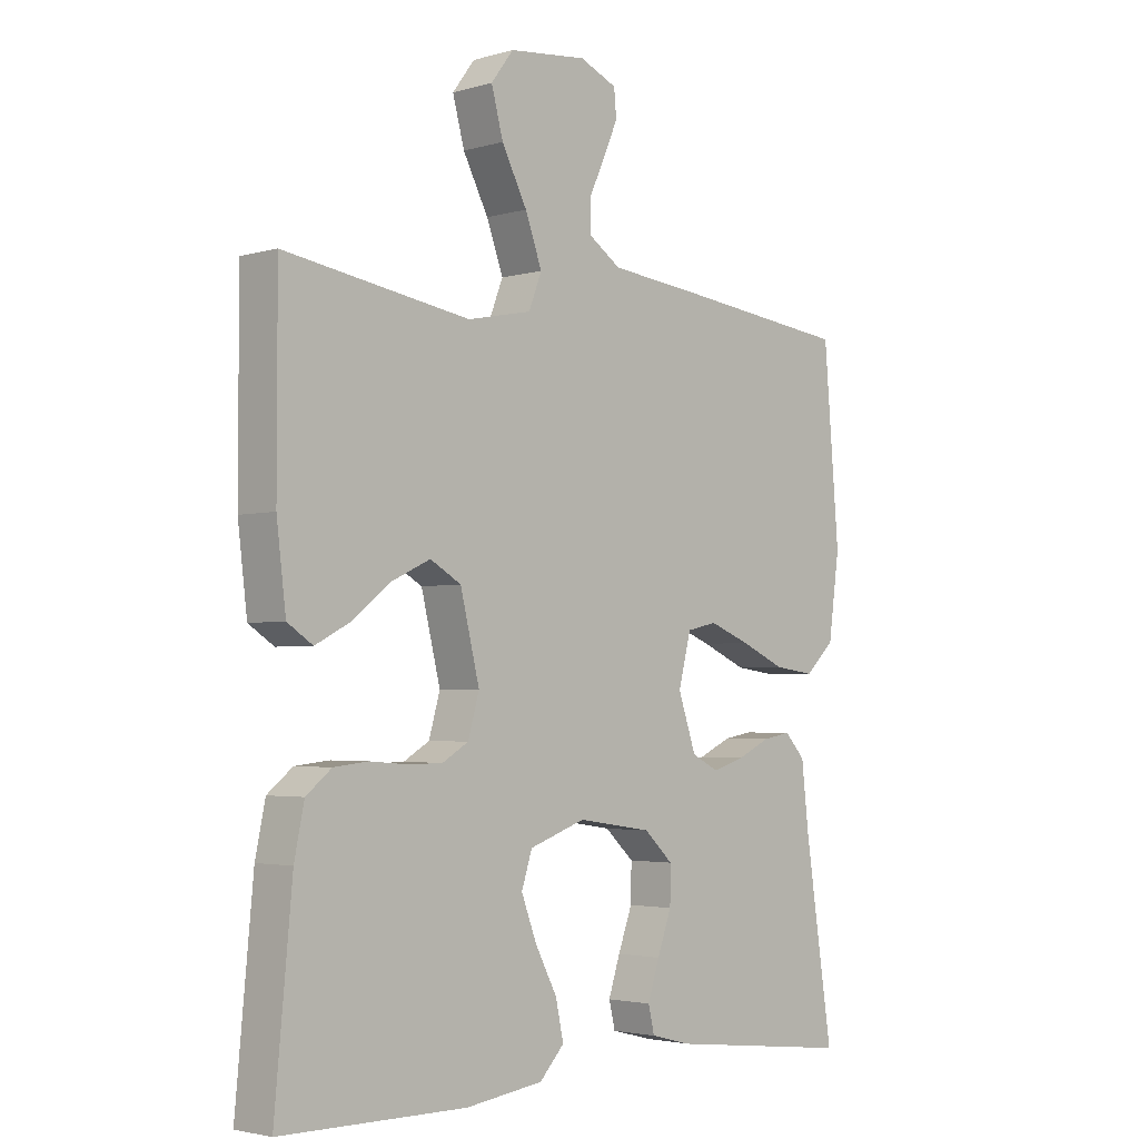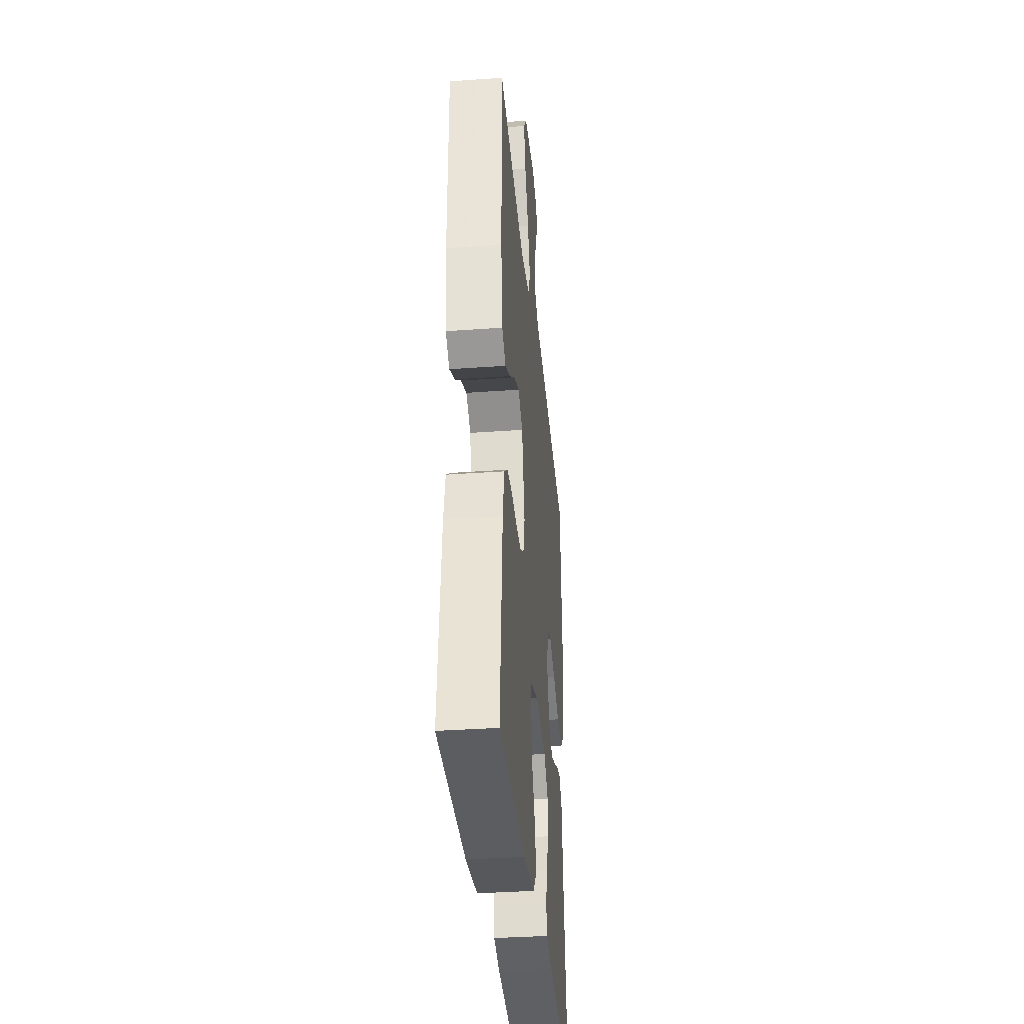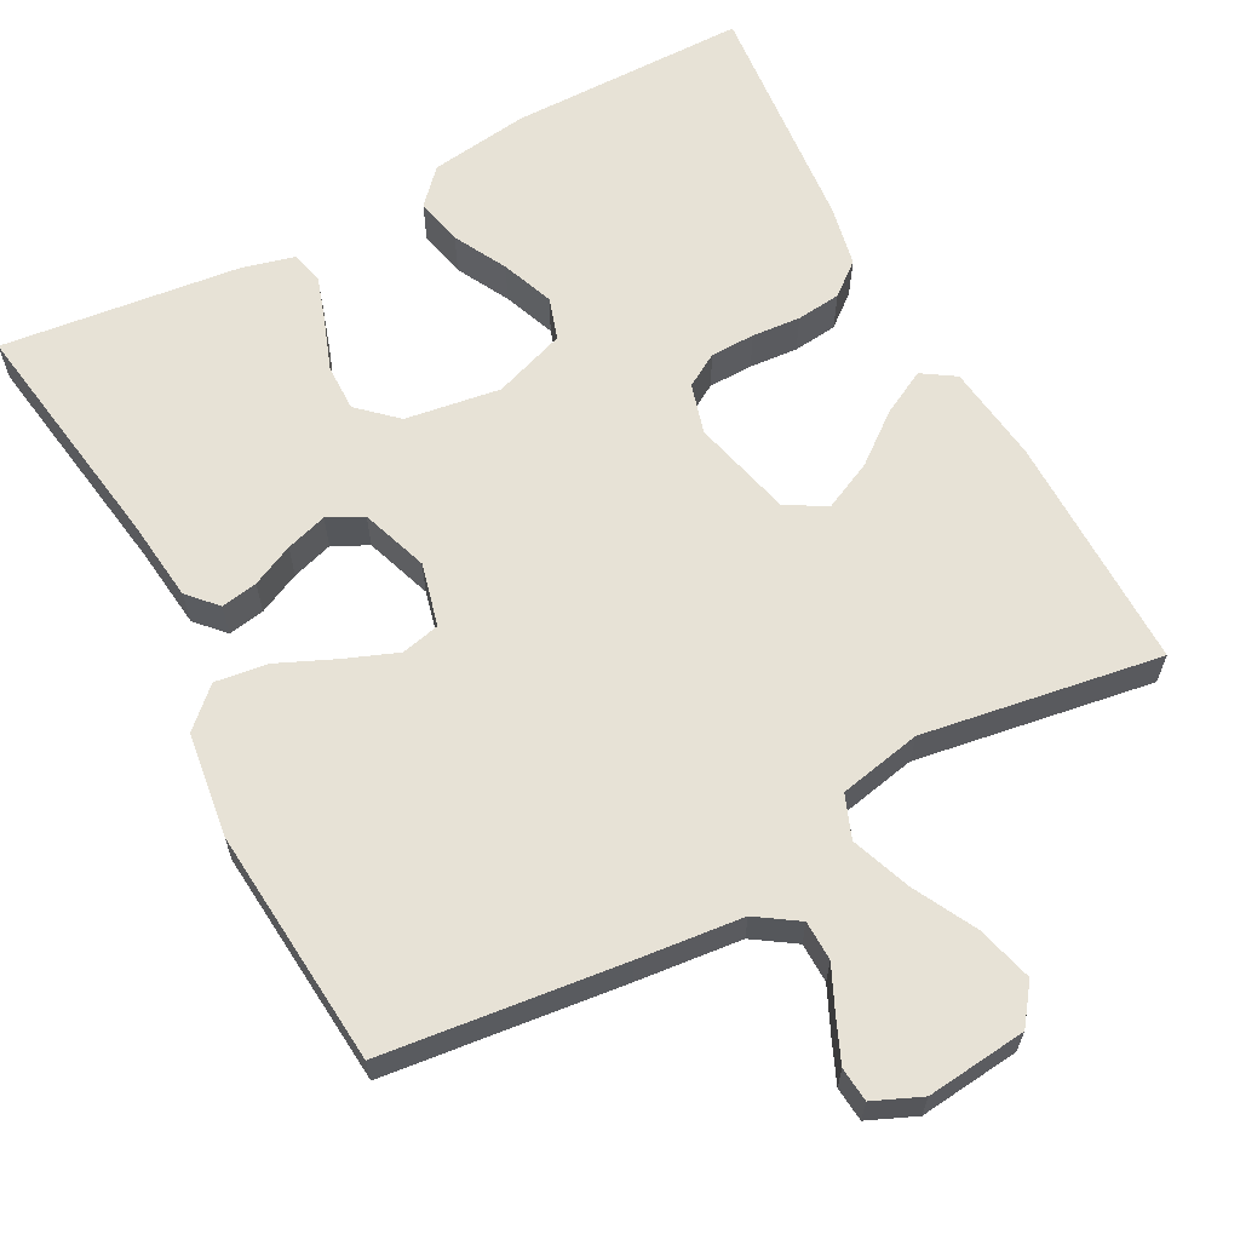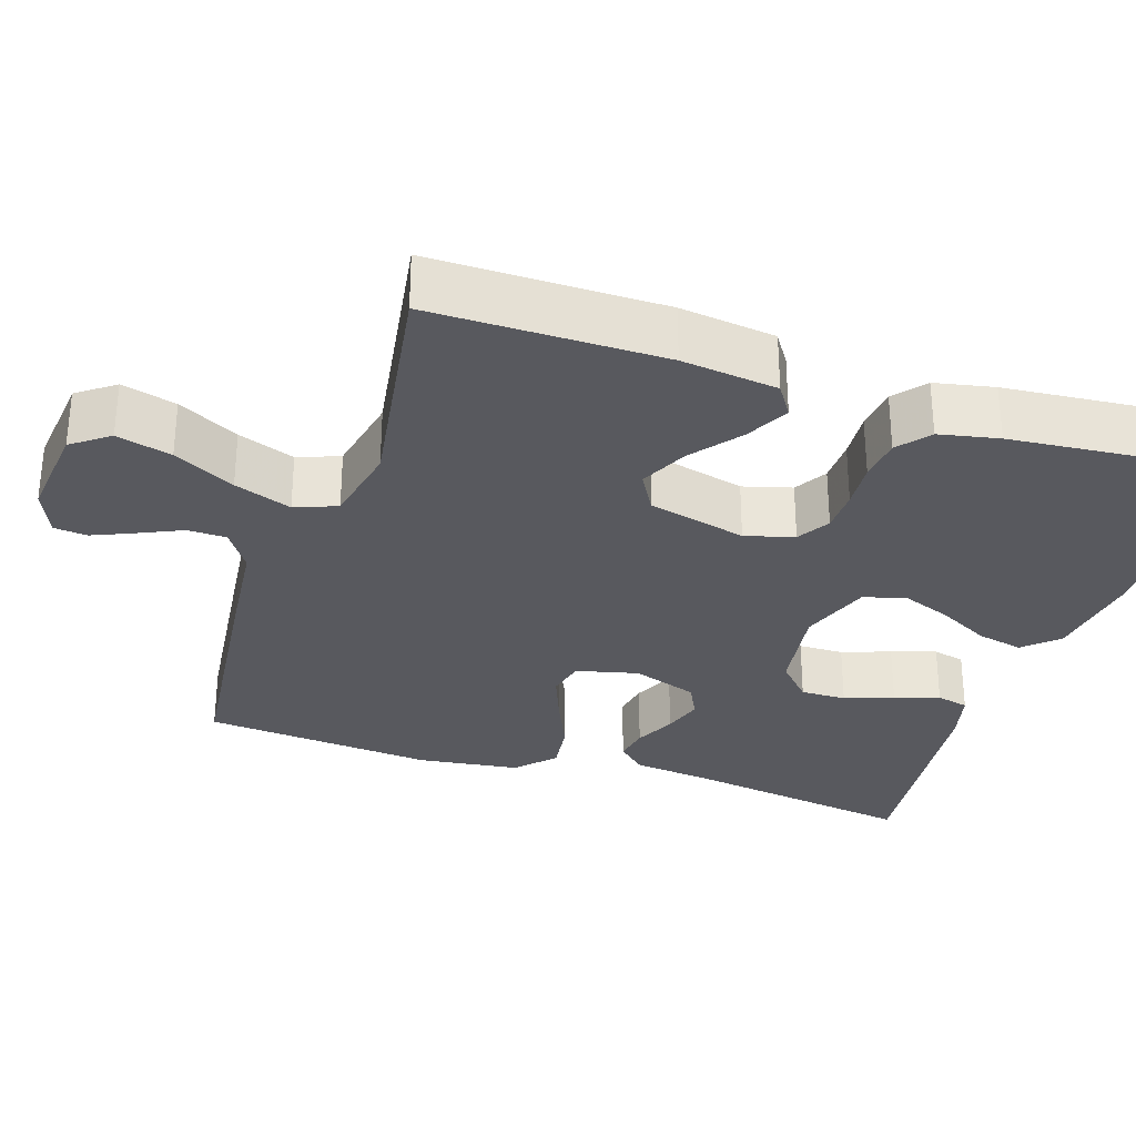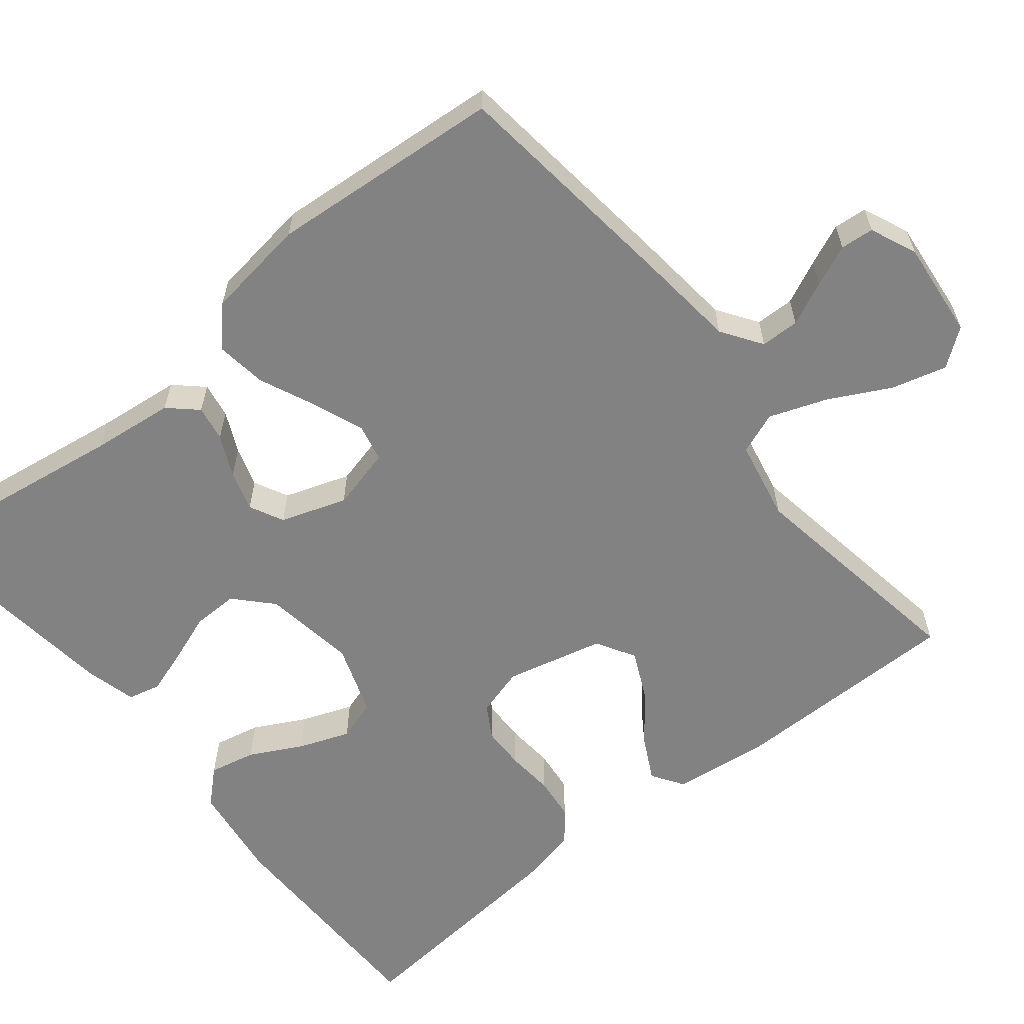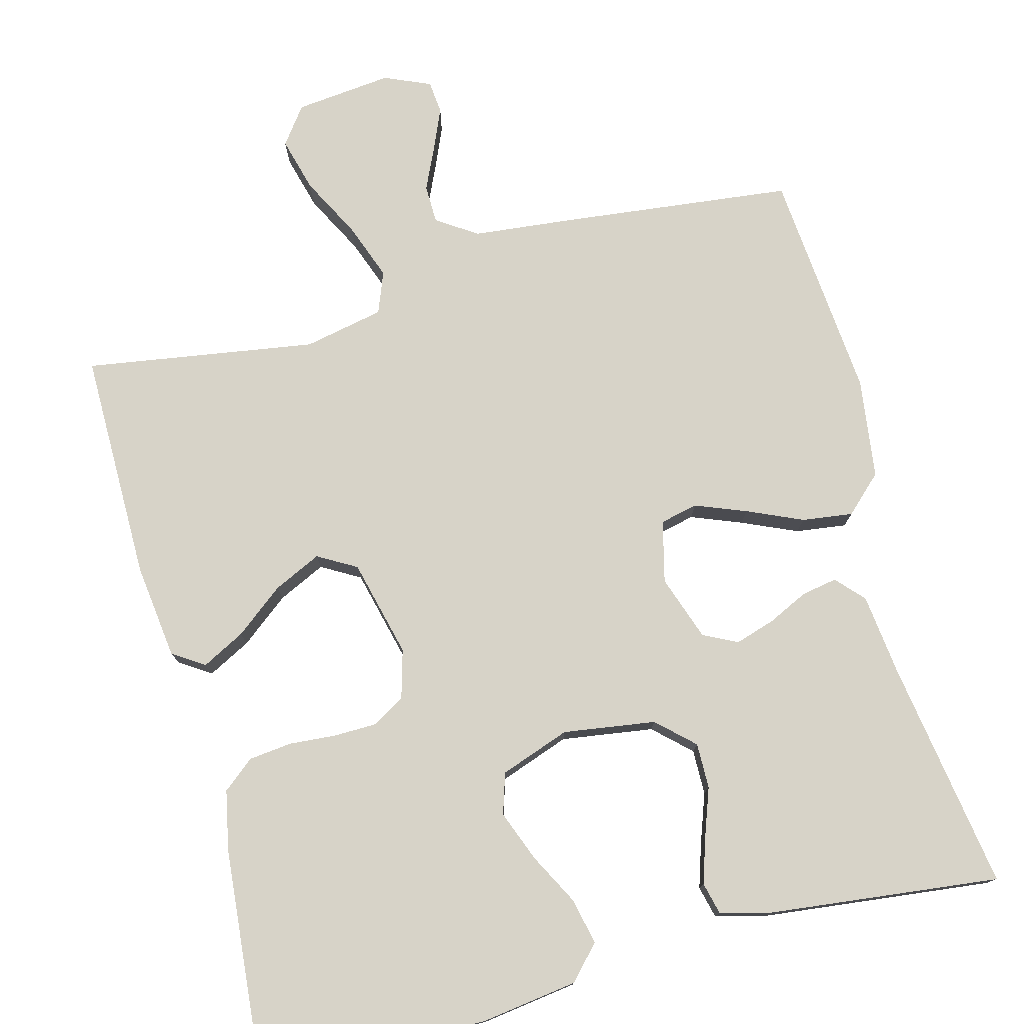
<metadata>
{"format":"obj","ext":"obj","renderer":"f3d","projection":"perspective","resolution":1024,"background":"white","views":[{"elev":-3.0,"azim":134.1,"up":"+Z"},{"elev":-35.7,"azim":95.4,"up":"+Z"},{"elev":63.3,"azim":-28.2,"up":"+Y"},{"elev":-30.4,"azim":71.6,"up":"+Y"},{"elev":-60.9,"azim":-51.1,"up":"+Y"},{"elev":76.7,"azim":165.0,"up":"+Y"}]}
</metadata>
<code>
v -0.5 0.07 0.5
v -0.2 0.07 0.535
v -0.068 0.07 0.549
v -0.016 0.07 0.584
v -0.015 0.07 0.634
v -0.041 0.07 0.69
v -0.064 0.07 0.743
v -0.06 0.07 0.786
v 0 0.07 0.812
v 0.126 0.07 0.799
v 0.162 0.07 0.751
v 0.143 0.07 0.68
v 0.102 0.07 0.601
v 0.075 0.07 0.527
v 0.096 0.07 0.473
v 0.2 0.07 0.452
v 0.5 0.07 0.5
v 0.5 0.07 0.2
v 0.485 0.07 0.076
v 0.444 0.07 0.049
v 0.388 0.07 0.078
v 0.325 0.07 0.127
v 0.263 0.07 0.156
v 0.213 0.07 0.127
v 0.182 0.07 0
v 0.2 0.07 -0.063
v 0.242 0.07 -0.088
v 0.298 0.07 -0.089
v 0.359 0.07 -0.084
v 0.415 0.07 -0.09
v 0.456 0.07 -0.123
v 0.472 0.07 -0.2
v 0.5 0.07 -0.5
v 0.2 0.07 -0.502
v 0.075 0.07 -0.485
v 0.035 0.07 -0.442
v 0.048 0.07 -0.382
v 0.083 0.07 -0.315
v 0.108 0.07 -0.249
v 0.091 0.07 -0.196
v 0 0.07 -0.164
v -0.12 0.07 -0.182
v -0.167 0.07 -0.226
v -0.166 0.07 -0.285
v -0.143 0.07 -0.348
v -0.124 0.07 -0.406
v -0.134 0.07 -0.448
v -0.2 0.07 -0.465
v -0.5 0.07 -0.5
v -0.455 0.07 -0.2
v -0.443 0.07 -0.094
v -0.41 0.07 -0.058
v -0.364 0.07 -0.066
v -0.311 0.07 -0.091
v -0.259 0.07 -0.107
v -0.215 0.07 -0.085
v -0.186 0.07 0
v -0.206 0.07 0.08
v -0.255 0.07 0.091
v -0.321 0.07 0.065
v -0.393 0.07 0.033
v -0.459 0.07 0.024
v -0.507 0.07 0.069
v -0.525 0.07 0.2
v -0.5 0 0.5
v -0.2 0 0.535
v -0.068 0 0.549
v -0.016 0 0.584
v -0.015 0 0.634
v -0.041 0 0.69
v -0.064 0 0.743
v -0.06 0 0.786
v 0 0 0.812
v 0.126 0 0.799
v 0.162 0 0.751
v 0.143 0 0.68
v 0.102 0 0.601
v 0.075 0 0.527
v 0.096 0 0.473
v 0.2 0 0.452
v 0.5 0 0.5
v 0.5 0 0.2
v 0.485 0 0.076
v 0.444 0 0.049
v 0.388 0 0.078
v 0.325 0 0.127
v 0.263 0 0.156
v 0.213 0 0.127
v 0.182 0 0
v 0.2 0 -0.063
v 0.242 0 -0.088
v 0.298 0 -0.089
v 0.359 0 -0.084
v 0.415 0 -0.09
v 0.456 0 -0.123
v 0.472 0 -0.2
v 0.5 0 -0.5
v 0.2 0 -0.502
v 0.075 0 -0.485
v 0.035 0 -0.442
v 0.048 0 -0.382
v 0.083 0 -0.315
v 0.108 0 -0.249
v 0.091 0 -0.196
v 0 0 -0.164
v -0.12 0 -0.182
v -0.167 0 -0.226
v -0.166 0 -0.285
v -0.143 0 -0.348
v -0.124 0 -0.406
v -0.134 0 -0.448
v -0.2 0 -0.465
v -0.5 0 -0.5
v -0.455 0 -0.2
v -0.443 0 -0.094
v -0.41 0 -0.058
v -0.364 0 -0.066
v -0.311 0 -0.091
v -0.259 0 -0.107
v -0.215 0 -0.085
v -0.186 0 0
v -0.206 0 0.08
v -0.255 0 0.091
v -0.321 0 0.065
v -0.393 0 0.033
v -0.459 0 0.024
v -0.507 0 0.069
v -0.525 0 0.2
f 1 2 3
f 64 1 3
f 63 64 3
f 62 63 3
f 61 62 3
f 60 61 3
f 59 60 3 4
f 58 59 4
f 57 58 4
f 52 53 54
f 51 52 54
f 50 51 54
f 50 54 55
f 49 50 55
f 48 49 55
f 47 48 55
f 46 47 55
f 45 46 55
f 44 45 55
f 43 44 55 56
f 36 37 38
f 35 36 38
f 34 35 38
f 33 34 38
f 32 33 38
f 31 32 38
f 30 31 38
f 29 30 38
f 28 29 38
f 27 28 38 39
f 26 27 39 40
f 20 21 22
f 19 20 22
f 18 19 22
f 17 18 22
f 16 17 22
f 15 16 22 23
f 11 12 13
f 10 11 13
f 9 10 13
f 8 9 13
f 7 8 13
f 6 7 13
f 5 6 13
f 4 5 13 14
f 57 4 14 15
f 56 57 15
f 43 56 15
f 42 43 15
f 25 26 40 41
f 41 42 15
f 25 41 15
f 24 25 15
f 15 23 24
f 67 66 65
f 67 65 128
f 67 128 127
f 67 127 126
f 67 126 125
f 67 125 124
f 68 67 124 123
f 68 123 122
f 68 122 121
f 118 117 116
f 118 116 115
f 118 115 114
f 119 118 114
f 119 114 113
f 119 113 112
f 119 112 111
f 119 111 110
f 119 110 109
f 119 109 108
f 120 119 108 107
f 102 101 100
f 102 100 99
f 102 99 98
f 102 98 97
f 102 97 96
f 102 96 95
f 102 95 94
f 102 94 93
f 102 93 92
f 103 102 92 91
f 104 103 91 90
f 86 85 84
f 86 84 83
f 86 83 82
f 86 82 81
f 86 81 80
f 87 86 80 79
f 77 76 75
f 77 75 74
f 77 74 73
f 77 73 72
f 77 72 71
f 77 71 70
f 77 70 69
f 78 77 69 68
f 79 78 68 121
f 79 121 120
f 79 120 107
f 79 107 106
f 105 104 90 89
f 79 106 105
f 79 105 89
f 79 89 88
f 88 87 79
f 1 65 66 2
f 2 66 67 3
f 3 67 68 4
f 4 68 69 5
f 5 69 70 6
f 6 70 71 7
f 7 71 72 8
f 8 72 73 9
f 9 73 74 10
f 10 74 75 11
f 11 75 76 12
f 12 76 77 13
f 13 77 78 14
f 14 78 79 15
f 15 79 80 16
f 16 80 81 17
f 17 81 82 18
f 18 82 83 19
f 19 83 84 20
f 20 84 85 21
f 21 85 86 22
f 22 86 87 23
f 23 87 88 24
f 24 88 89 25
f 25 89 90 26
f 26 90 91 27
f 27 91 92 28
f 28 92 93 29
f 29 93 94 30
f 30 94 95 31
f 31 95 96 32
f 32 96 97 33
f 33 97 98 34
f 34 98 99 35
f 35 99 100 36
f 36 100 101 37
f 37 101 102 38
f 38 102 103 39
f 39 103 104 40
f 40 104 105 41
f 41 105 106 42
f 42 106 107 43
f 43 107 108 44
f 44 108 109 45
f 45 109 110 46
f 46 110 111 47
f 47 111 112 48
f 48 112 113 49
f 49 113 114 50
f 50 114 115 51
f 51 115 116 52
f 52 116 117 53
f 53 117 118 54
f 54 118 119 55
f 55 119 120 56
f 56 120 121 57
f 57 121 122 58
f 58 122 123 59
f 59 123 124 60
f 60 124 125 61
f 61 125 126 62
f 62 126 127 63
f 63 127 128 64
f 64 128 65 1

</code>
